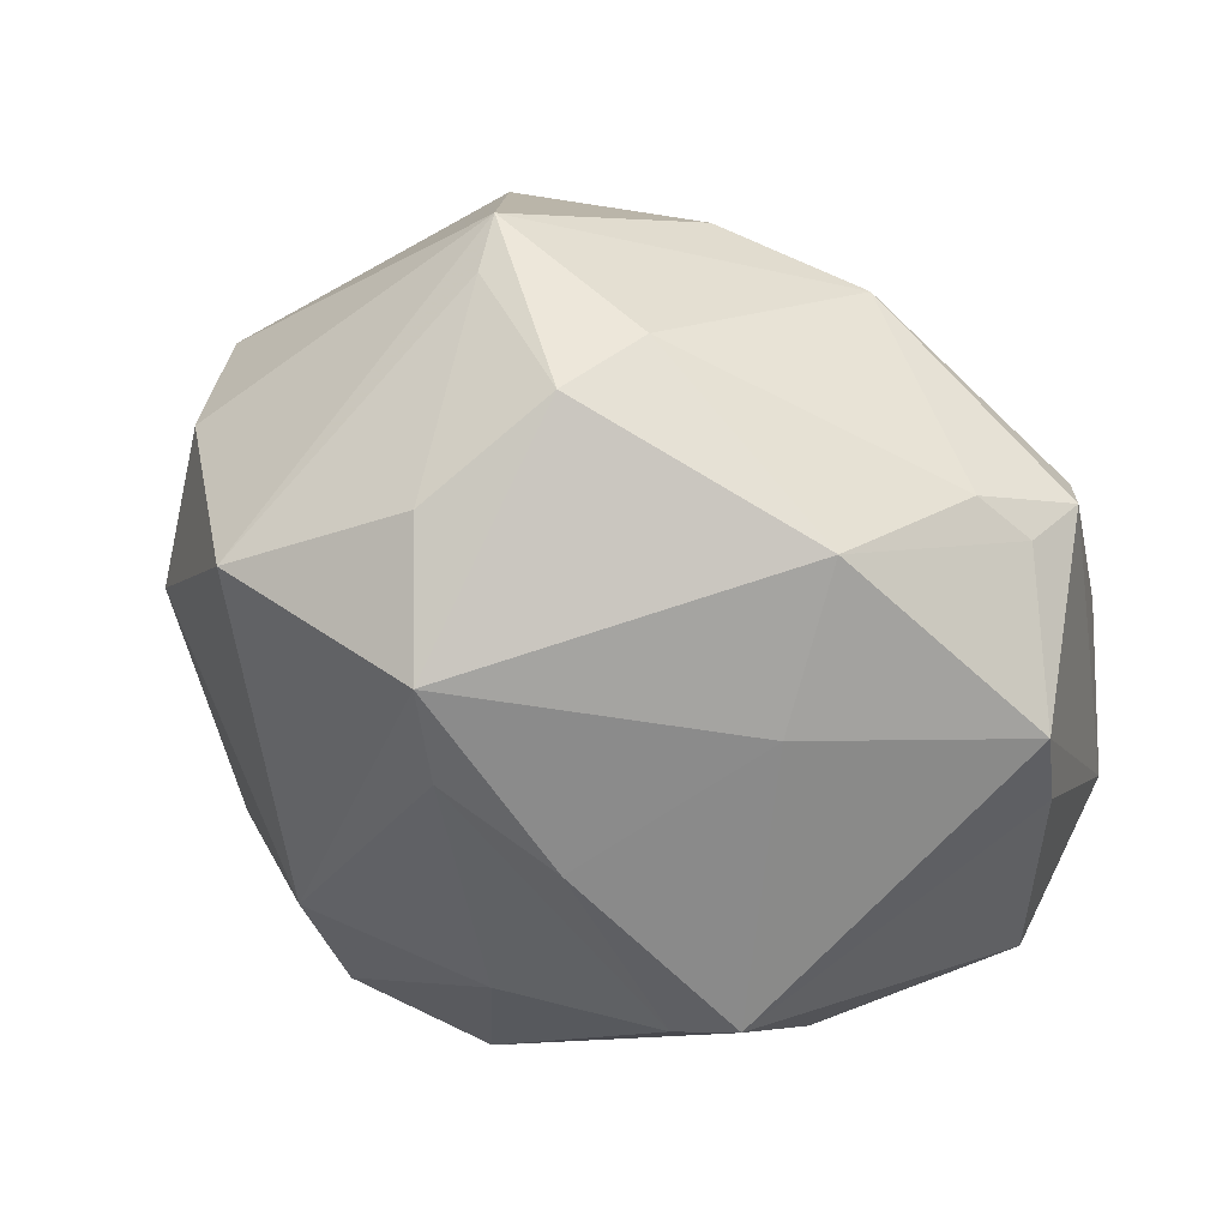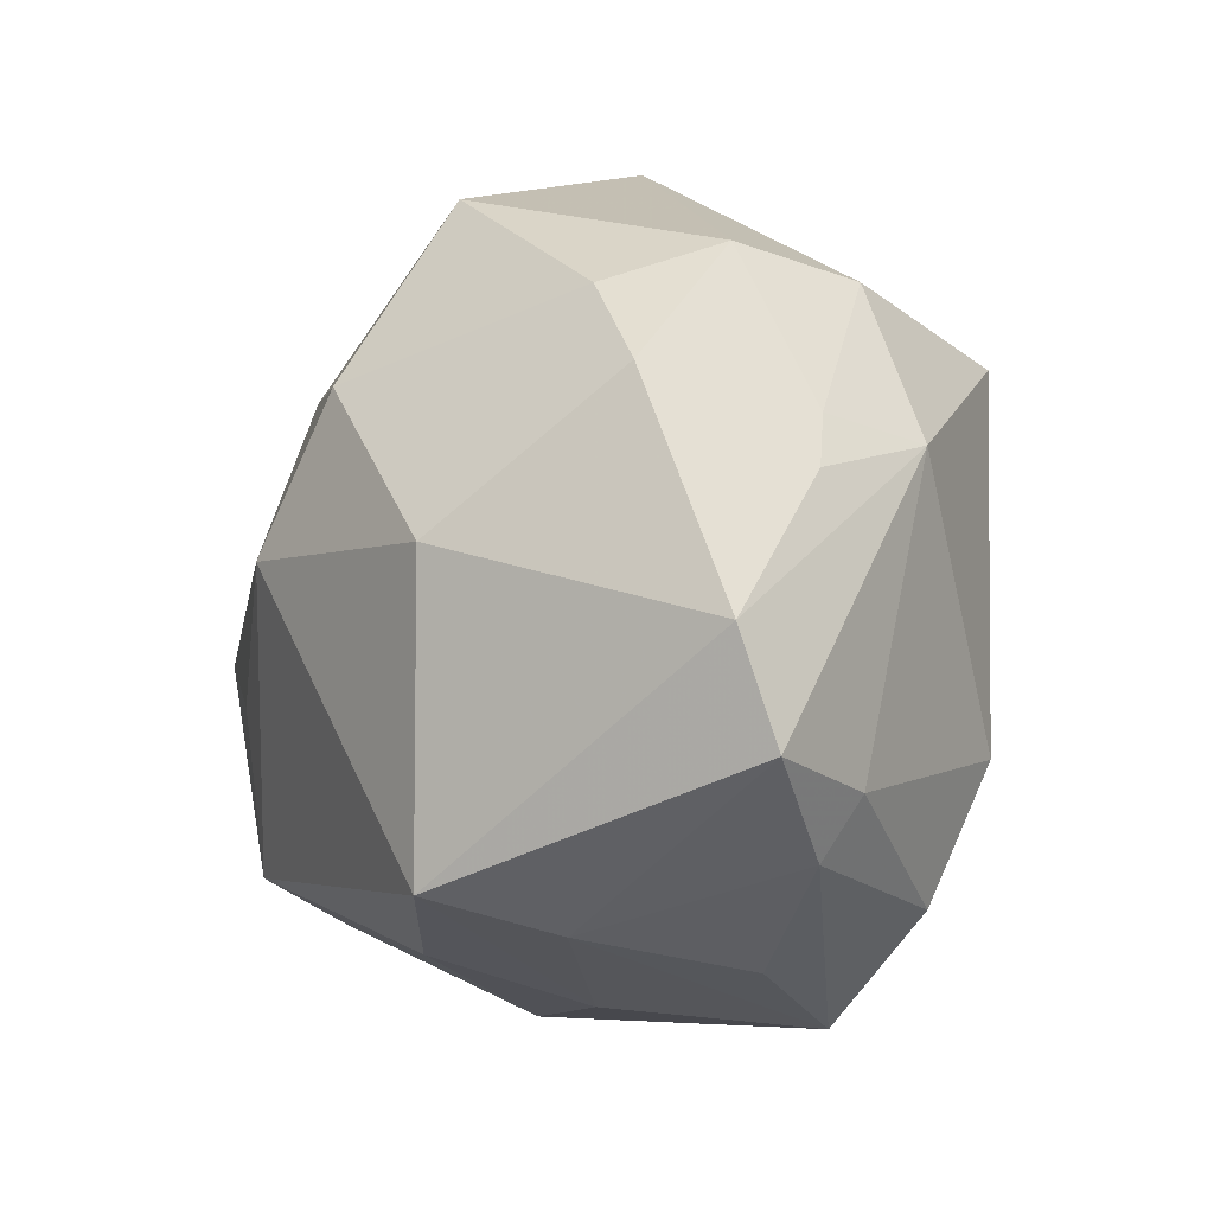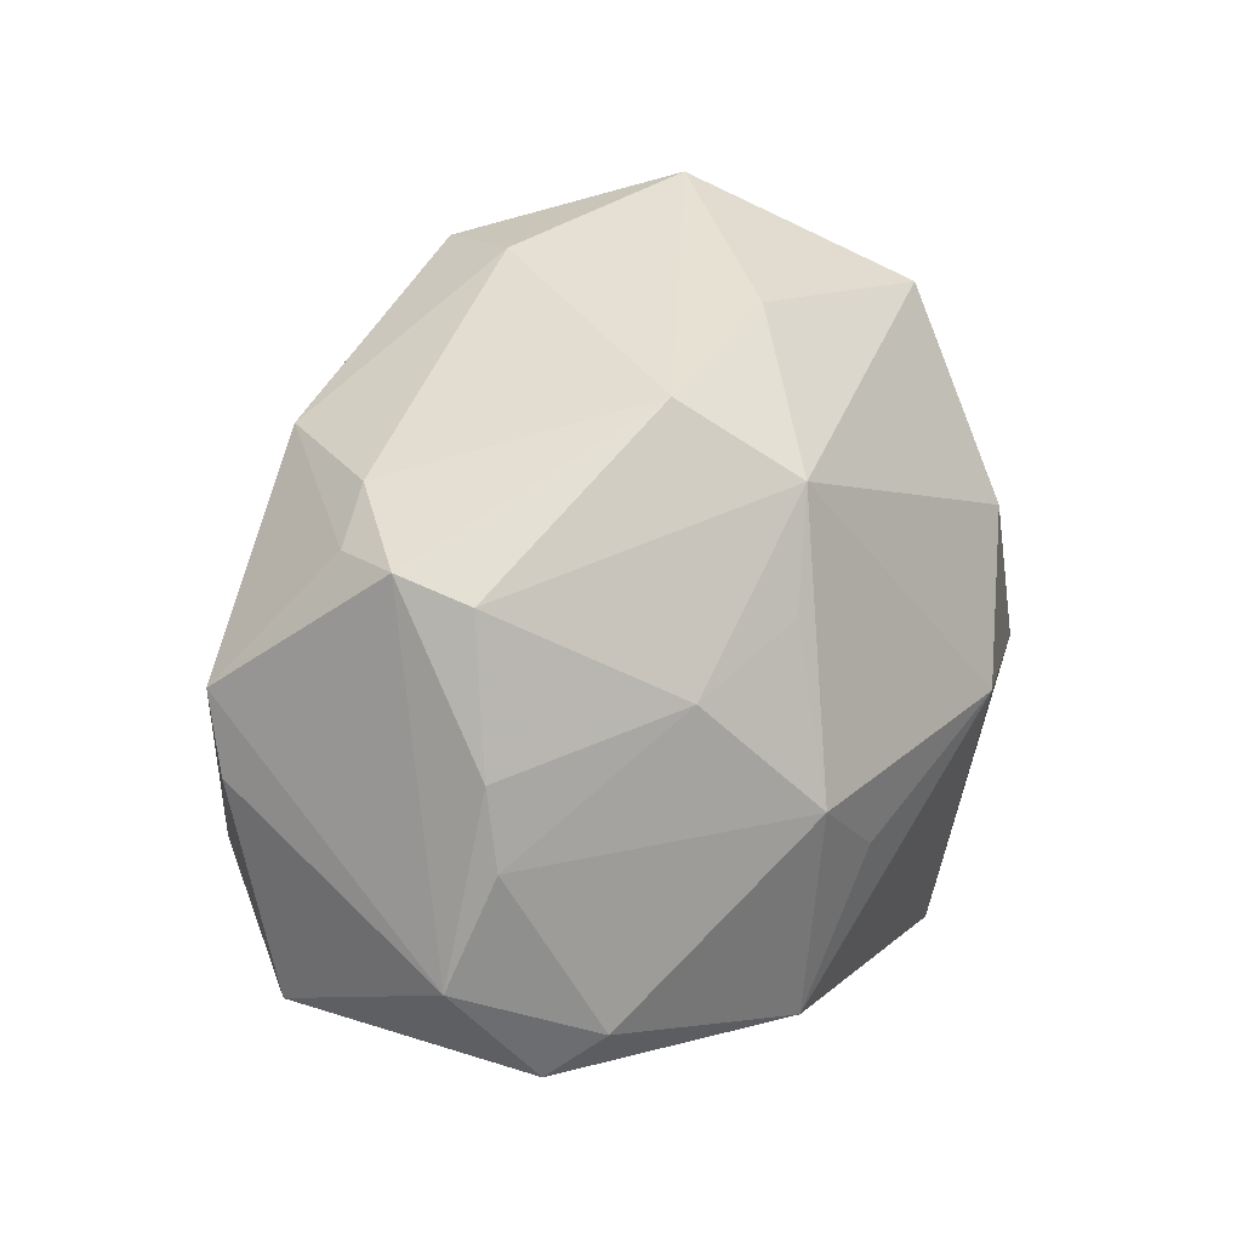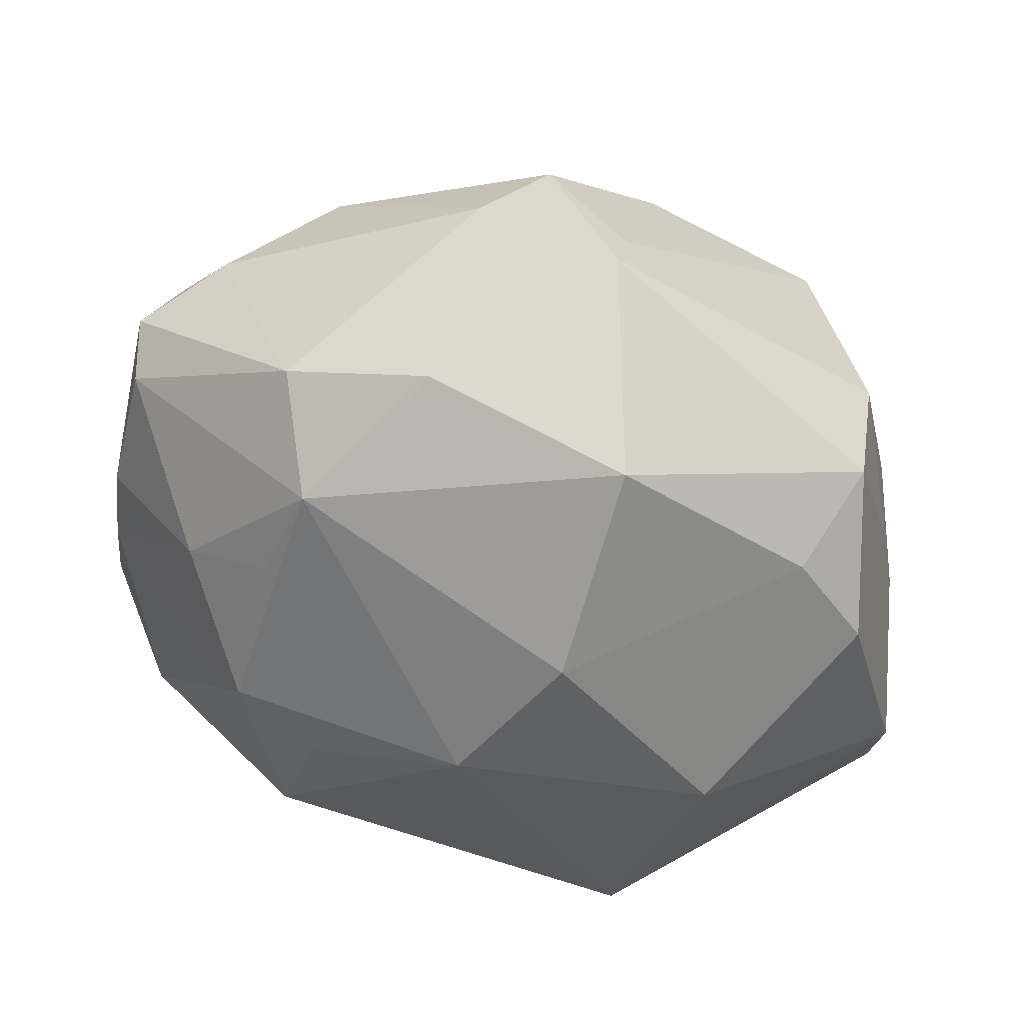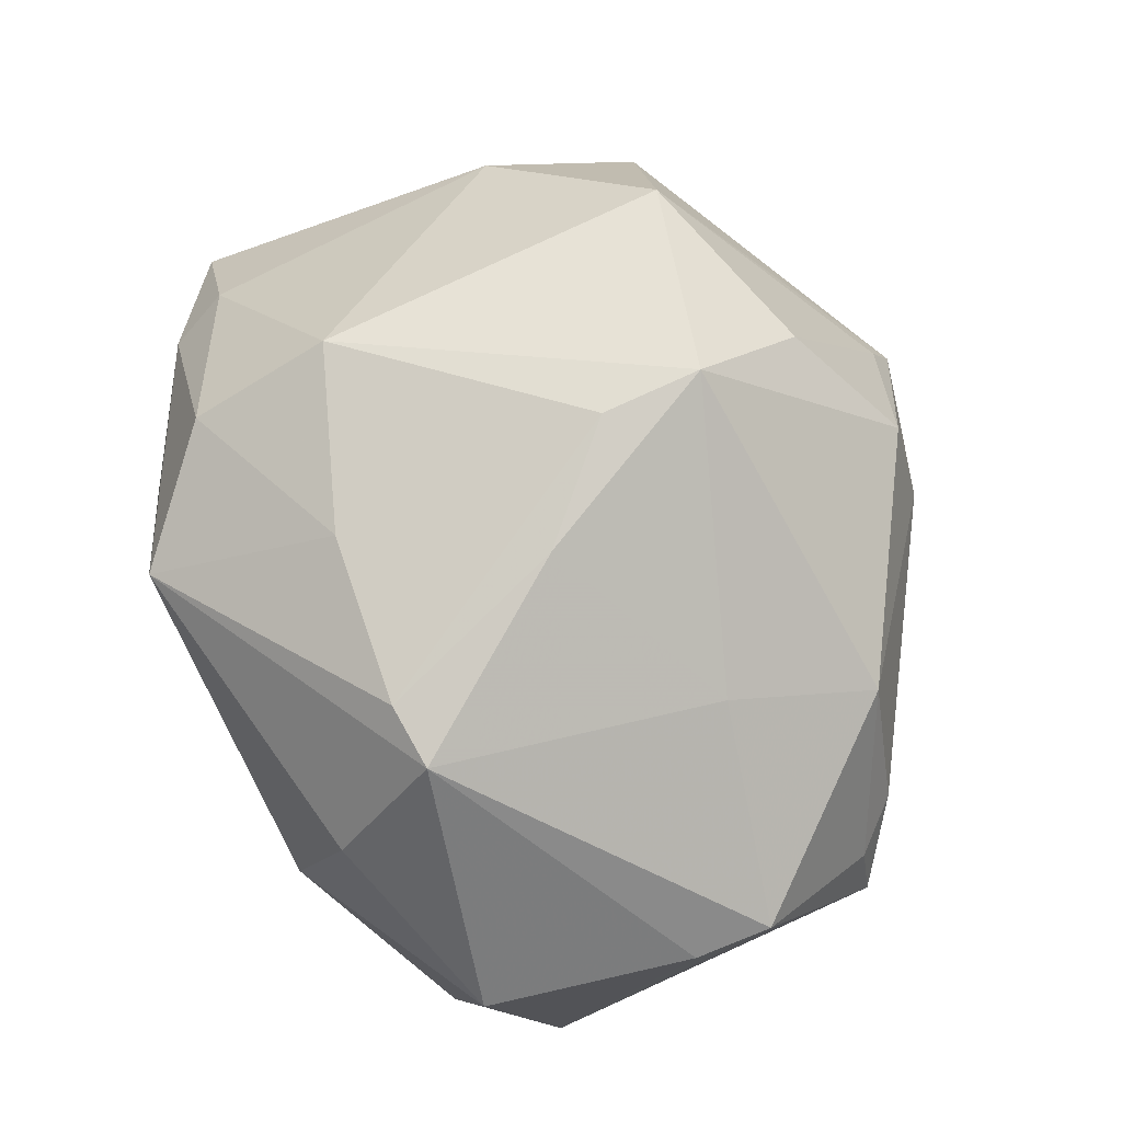
<metadata>
{"format":"obj","ext":"obj","renderer":"f3d","projection":"perspective","resolution":1024,"background":"white","views":[{"elev":36.0,"azim":19.6,"up":"+Y"},{"elev":-18.6,"azim":-109.5,"up":"+Y"},{"elev":22.9,"azim":119.3,"up":"+Y"},{"elev":46.2,"azim":-162.7,"up":"+Y"},{"elev":75.4,"azim":72.8,"up":"+Z"}]}
</metadata>
<code>
v -0.03615 0.02113 -0.002414
v -0.002222 -0.03422 -0.001893
v 0.03983 0.005834 -0.01108
v 0.01713 0.0139 -0.02533
v 0.04172 0.00187 0.01172
v 0.04126 0.009017 0.01307
v 0.01775 0.03014 -0.01454
v -0.01812 -0.02967 -0.02236
v -0.03432 0.02014 0.009585
v -0.04273 -0.01302 -0.005206
v 0.04012 -0.001103 -0.01222
v 0.03196 0.02448 0.004233
v -0.03279 0.0173 -0.01285
v 0.0364 -0.0202 -0.01361
v 0.0009631 0.03465 0.01585
v -0.003112 -0.03101 -0.0172
v 0.02357 -0.02574 0.01557
v 0.01494 -0.01771 0.02819
v 0.0219 -0.03066 0.000907
v -0.02442 0.01876 0.02601
v -0.009809 0.03723 0.005041
v -0.03863 0.006301 0.004011
v -0.03883 0.008416 -0.01168
v -0.01721 -0.02731 0.0219
v -0.005436 -0.03547 0.01793
v 0.02677 0.009622 -0.02174
v -0.01049 0.03963 -0.0004562
v -0.01887 -0.01433 0.02749
v 0.03896 0.02083 -0.002783
v 0.03716 0.01861 -0.00877
v -0.004783 0.0008799 -0.03293
v -0.01395 0.01362 -0.02906
v -0.03635 0.005719 0.01404
v -0.001174 -0.0182 0.02778
v -0.007855 0.02671 0.02407
v -0.01605 -0.03335 0.007587
v -0.03308 -0.02243 0.009183
v -0.004755 0.01624 0.03265
v 0.03657 0.02062 0.00335
v -0.02773 -0.004227 -0.02543
v -0.03985 0.001135 0.003145
v 0.02096 -0.01639 0.02762
v -0.01673 0.03111 -0.0193
v 0.005537 0.03582 0.007375
v -0.003569 0.006878 0.03239
v -0.03045 -0.02772 0.006407
v 0.017 -0.02085 -0.02639
v -0.04083 -0.0225 -0.001014
v 0.02197 0.01059 0.02241
v -0.01757 -0.03192 -0.009616
v 0.003361 0.03385 -0.01498
v 0.01177 -0.006809 -0.02973
v 0.01943 -0.0007849 -0.02935
v 0.006612 -0.0008178 0.03098
v 0.04258 -0.01115 -0.008704
v 0.01306 0.02345 -0.02389
v 0.024 0.02474 0.01617
v 0.03992 -0.01759 0.008294
v 0.03421 -0.01618 -0.01832
f 19 25 2
f 17 25 19
f 58 19 14
f 17 19 58
f 17 58 42
f 42 25 17
f 31 47 8
f 12 29 7
f 56 53 31
f 49 42 6
f 6 42 5
f 5 42 58
f 45 38 28
f 31 8 40
f 16 8 47
f 16 47 14
f 14 19 16
f 16 19 2
f 2 8 16
f 2 25 50
f 50 8 2
f 48 8 50
f 14 47 59
f 47 53 59
f 52 47 31
f 31 53 52
f 52 53 47
f 44 7 27
f 44 12 7
f 6 29 39
f 29 12 39
f 7 56 51
f 27 7 51
f 56 43 51
f 51 43 27
f 53 56 4
f 37 24 28
f 25 24 46
f 48 50 46
f 46 37 48
f 24 37 46
f 54 49 38
f 42 49 54
f 38 45 54
f 27 9 20
f 28 38 20
f 27 43 1
f 1 9 27
f 10 8 48
f 10 40 8
f 23 40 10
f 32 40 23
f 31 40 32
f 32 56 31
f 32 43 56
f 12 44 57
f 57 49 6
f 38 49 57
f 6 39 57
f 57 39 12
f 36 50 25
f 25 46 36
f 36 46 50
f 34 45 28
f 28 24 34
f 34 24 25
f 35 20 38
f 33 37 28
f 28 20 33
f 48 37 33
f 33 20 9
f 33 10 48
f 23 1 13
f 13 1 43
f 13 32 23
f 43 32 13
f 11 59 53
f 53 4 26
f 26 11 53
f 3 11 26
f 26 4 56
f 18 54 45
f 45 34 18
f 42 54 18
f 25 42 18
f 18 34 25
f 27 20 21
f 20 35 21
f 15 57 44
f 15 21 35
f 38 57 15
f 15 35 38
f 15 44 27
f 27 21 15
f 9 1 22
f 22 33 9
f 14 59 55
f 59 11 55
f 55 58 14
f 55 5 58
f 55 11 3
f 6 5 55
f 55 29 6
f 55 3 29
f 29 3 30
f 3 26 30
f 30 26 56
f 7 29 30
f 30 56 7
f 10 33 41
f 33 22 41
f 41 22 1
f 41 1 23
f 23 10 41

</code>
